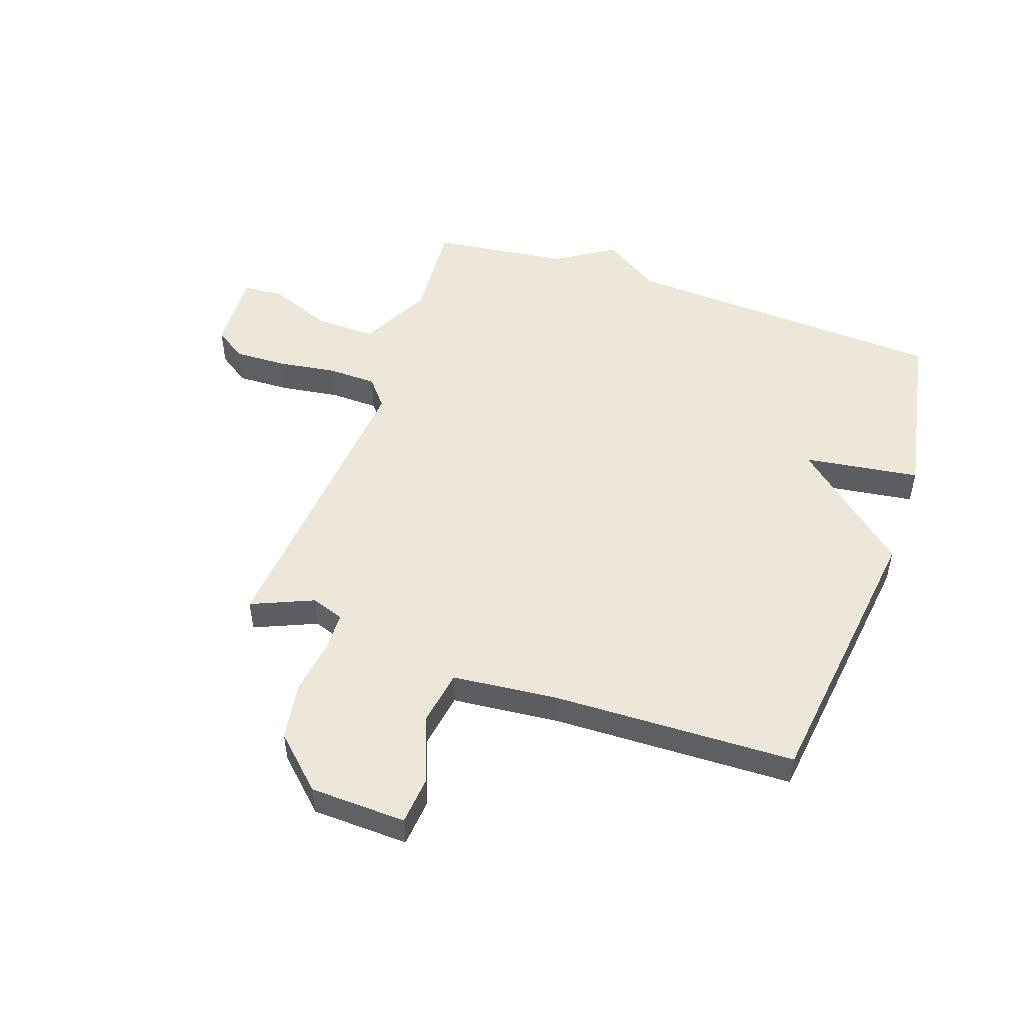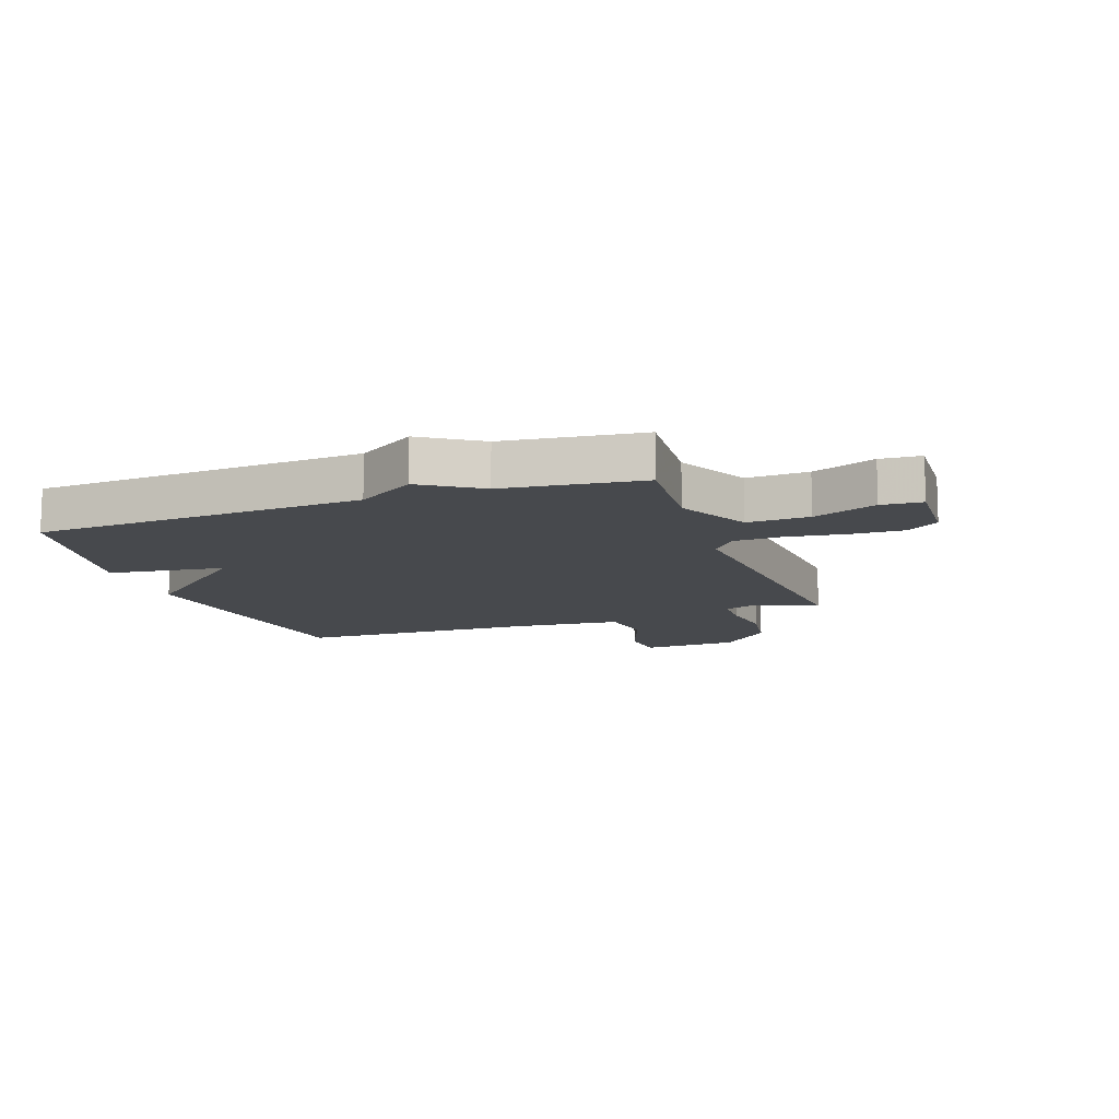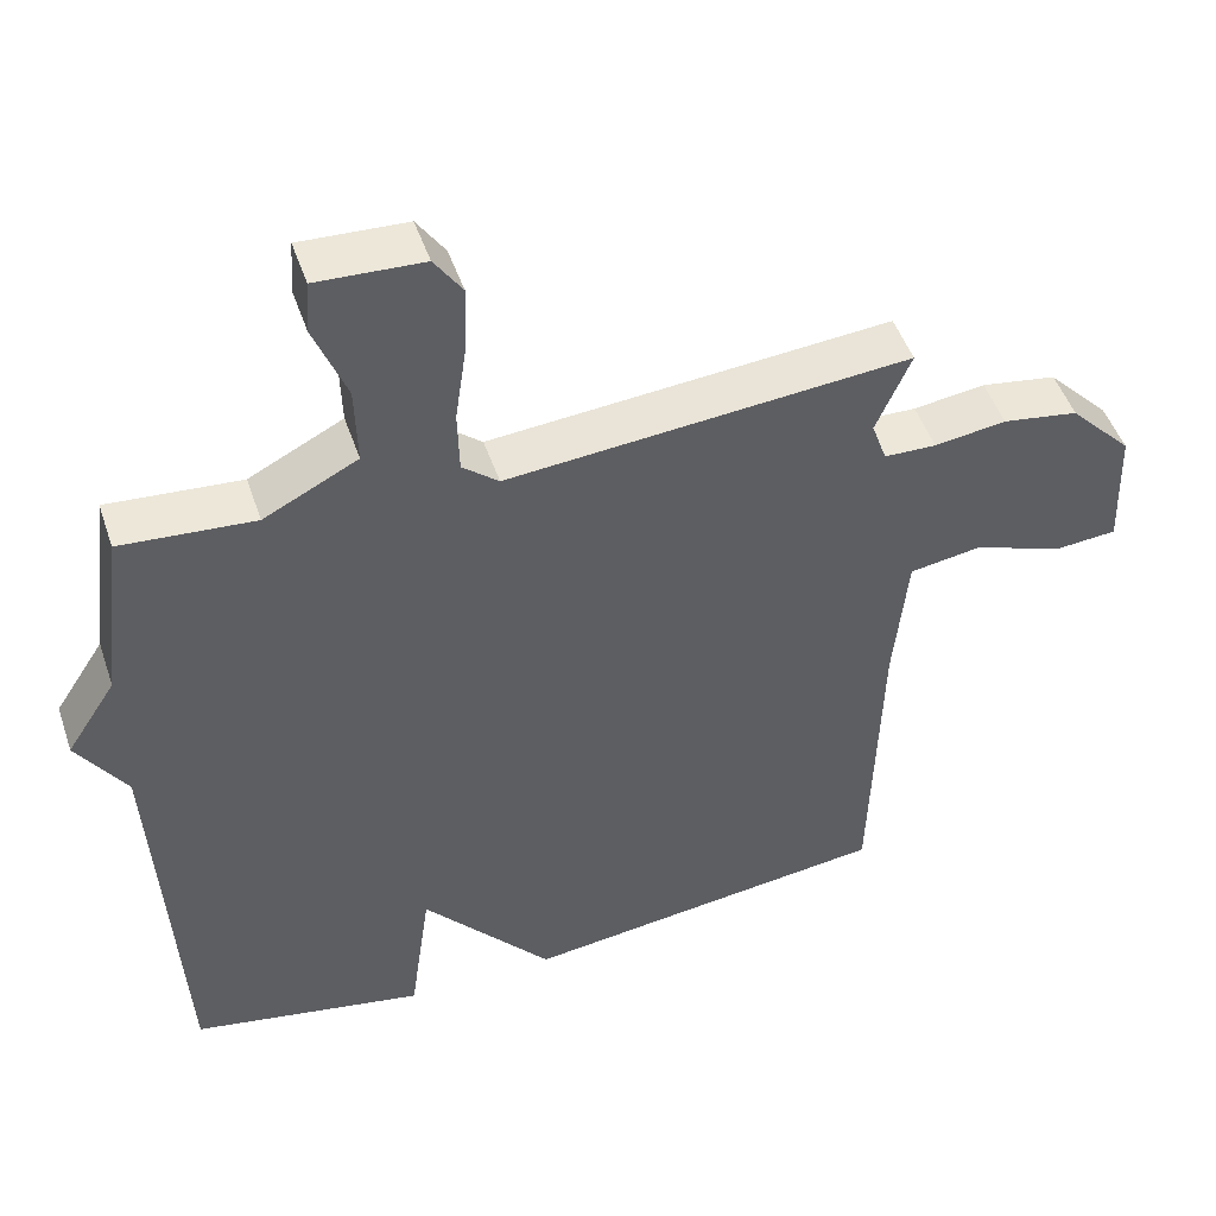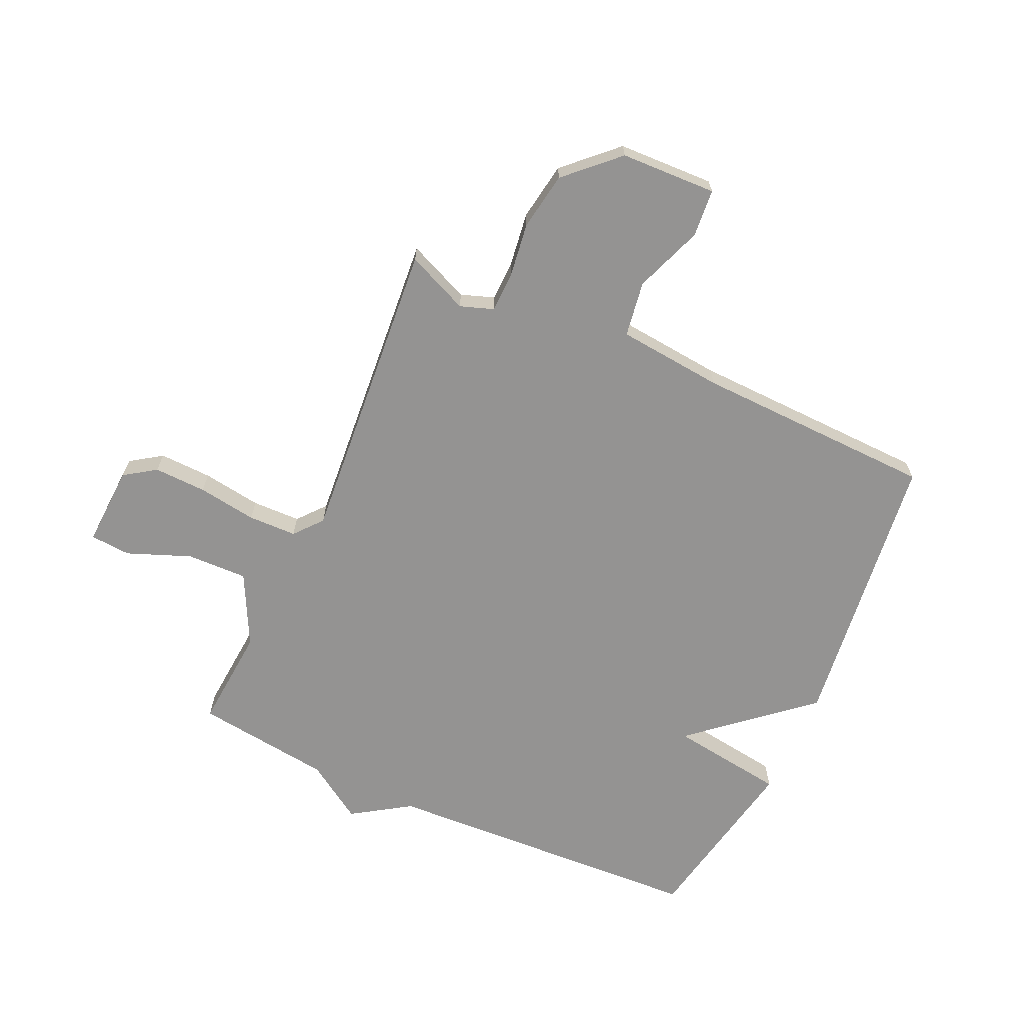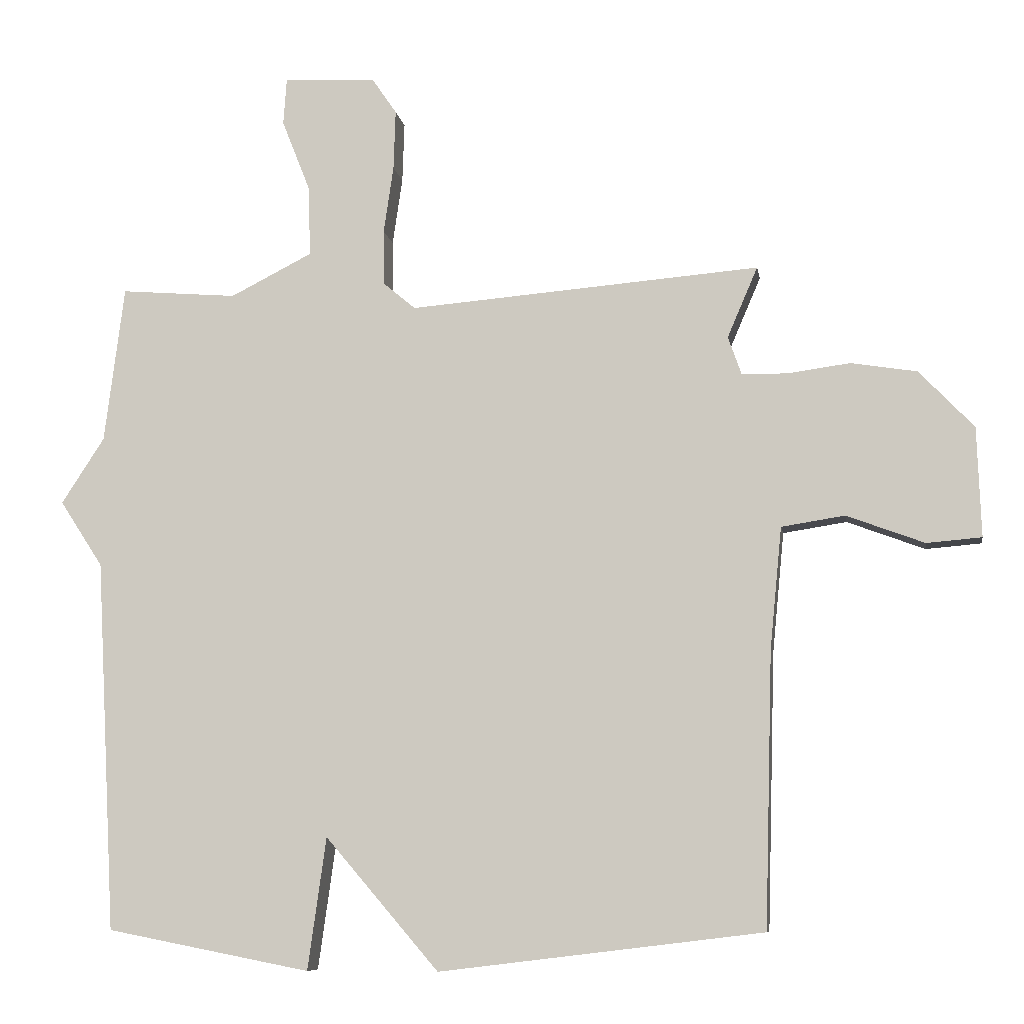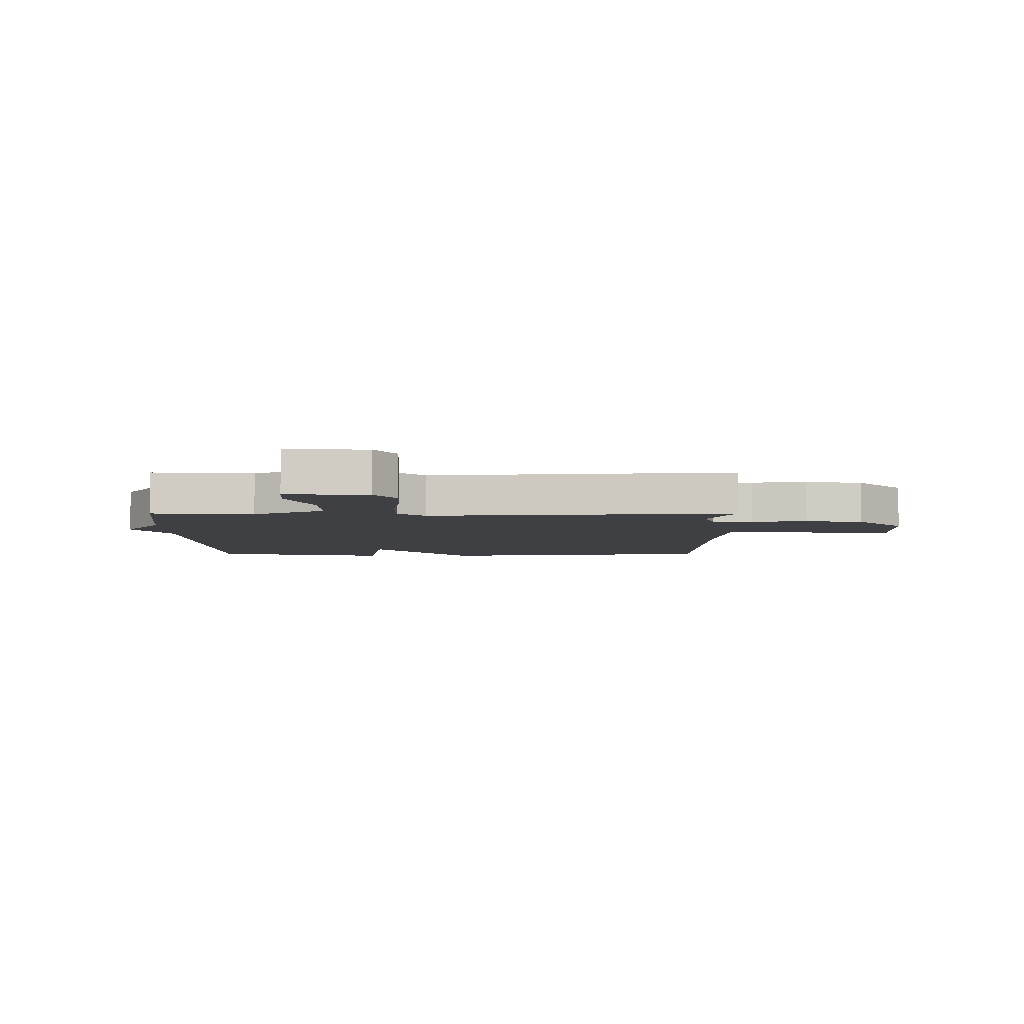
<metadata>
{"format":"obj","ext":"obj","renderer":"f3d","projection":"perspective","resolution":1024,"background":"white","views":[{"elev":50.2,"azim":109.2,"up":"+Y"},{"elev":-12.0,"azim":-70.4,"up":"+Y"},{"elev":48.4,"azim":-18.4,"up":"+Z"},{"elev":-66.8,"azim":65.5,"up":"+Y"},{"elev":-8.3,"azim":9.0,"up":"+Z"},{"elev":-5.1,"azim":-0.1,"up":"+Y"}]}
</metadata>
<code>
v -0.5 0.07 0.5
v -0.324 0.07 0.486
v -0.2 0.07 0.549
v -0.203 0.07 0.655
v -0.246 0.07 0.764
v -0.241 0.07 0.834
v -0.101 0.07 0.827
v -0.064 0.07 0.773
v -0.067 0.07 0.682
v -0.082 0.07 0.58
v -0.08 0.07 0.496
v -0.032 0.07 0.456
v 0.5 0.07 0.5
v 0.454 0.07 0.393
v 0.474 0.07 0.336
v 0.543 0.07 0.334
v 0.638 0.07 0.347
v 0.738 0.07 0.331
v 0.821 0.07 0.244
v 0.827 0.07 0.078
v 0.744 0.07 0.071
v 0.626 0.07 0.115
v 0.53 0.07 0.1
v 0.512 0.07 -0.084
v 0.5 0.07 -0.5
v 0.009 0.07 -0.56
v -0.163 0.07 -0.36
v -0.191 0.07 -0.56
v -0.5 0.07 -0.5
v -0.53 0.07 0.063
v -0.595 0.07 0.163
v -0.53 0.07 0.263
v -0.5 0 0.5
v -0.324 0 0.486
v -0.2 0 0.549
v -0.203 0 0.655
v -0.246 0 0.764
v -0.241 0 0.834
v -0.101 0 0.827
v -0.064 0 0.773
v -0.067 0 0.682
v -0.082 0 0.58
v -0.08 0 0.496
v -0.032 0 0.456
v 0.5 0 0.5
v 0.454 0 0.393
v 0.474 0 0.336
v 0.543 0 0.334
v 0.638 0 0.347
v 0.738 0 0.331
v 0.821 0 0.244
v 0.827 0 0.078
v 0.744 0 0.071
v 0.626 0 0.115
v 0.53 0 0.1
v 0.512 0 -0.084
v 0.5 0 -0.5
v 0.009 0 -0.56
v -0.163 0 -0.36
v -0.191 0 -0.56
v -0.5 0 -0.5
v -0.53 0 0.063
v -0.595 0 0.163
v -0.53 0 0.263
f 30 31 32
f 32 1 2
f 30 32 2
f 29 30 2
f 28 29 2
f 27 28 2
f 27 2 3
f 26 27 3
f 25 26 3
f 24 25 3
f 23 24 3
f 20 21 22
f 19 20 22
f 18 19 22
f 17 18 22
f 16 17 22
f 15 16 22 23
f 14 15 23
f 12 13 14
f 12 14 23
f 8 9 10
f 7 8 10
f 6 7 10
f 5 6 10
f 4 5 10
f 4 10 11
f 3 4 11
f 12 23 3
f 3 11 12
f 64 63 62
f 34 33 64
f 34 64 62
f 34 62 61
f 34 61 60
f 34 60 59
f 35 34 59
f 35 59 58
f 35 58 57
f 35 57 56
f 35 56 55
f 54 53 52
f 54 52 51
f 54 51 50
f 54 50 49
f 54 49 48
f 55 54 48 47
f 55 47 46
f 46 45 44
f 55 46 44
f 42 41 40
f 42 40 39
f 42 39 38
f 42 38 37
f 42 37 36
f 43 42 36
f 43 36 35
f 35 55 44
f 44 43 35
f 1 33 34 2
f 2 34 35 3
f 3 35 36 4
f 4 36 37 5
f 5 37 38 6
f 6 38 39 7
f 7 39 40 8
f 8 40 41 9
f 9 41 42 10
f 10 42 43 11
f 11 43 44 12
f 12 44 45 13
f 13 45 46 14
f 14 46 47 15
f 15 47 48 16
f 16 48 49 17
f 17 49 50 18
f 18 50 51 19
f 19 51 52 20
f 20 52 53 21
f 21 53 54 22
f 22 54 55 23
f 23 55 56 24
f 24 56 57 25
f 25 57 58 26
f 26 58 59 27
f 27 59 60 28
f 28 60 61 29
f 29 61 62 30
f 30 62 63 31
f 31 63 64 32
f 32 64 33 1

</code>
